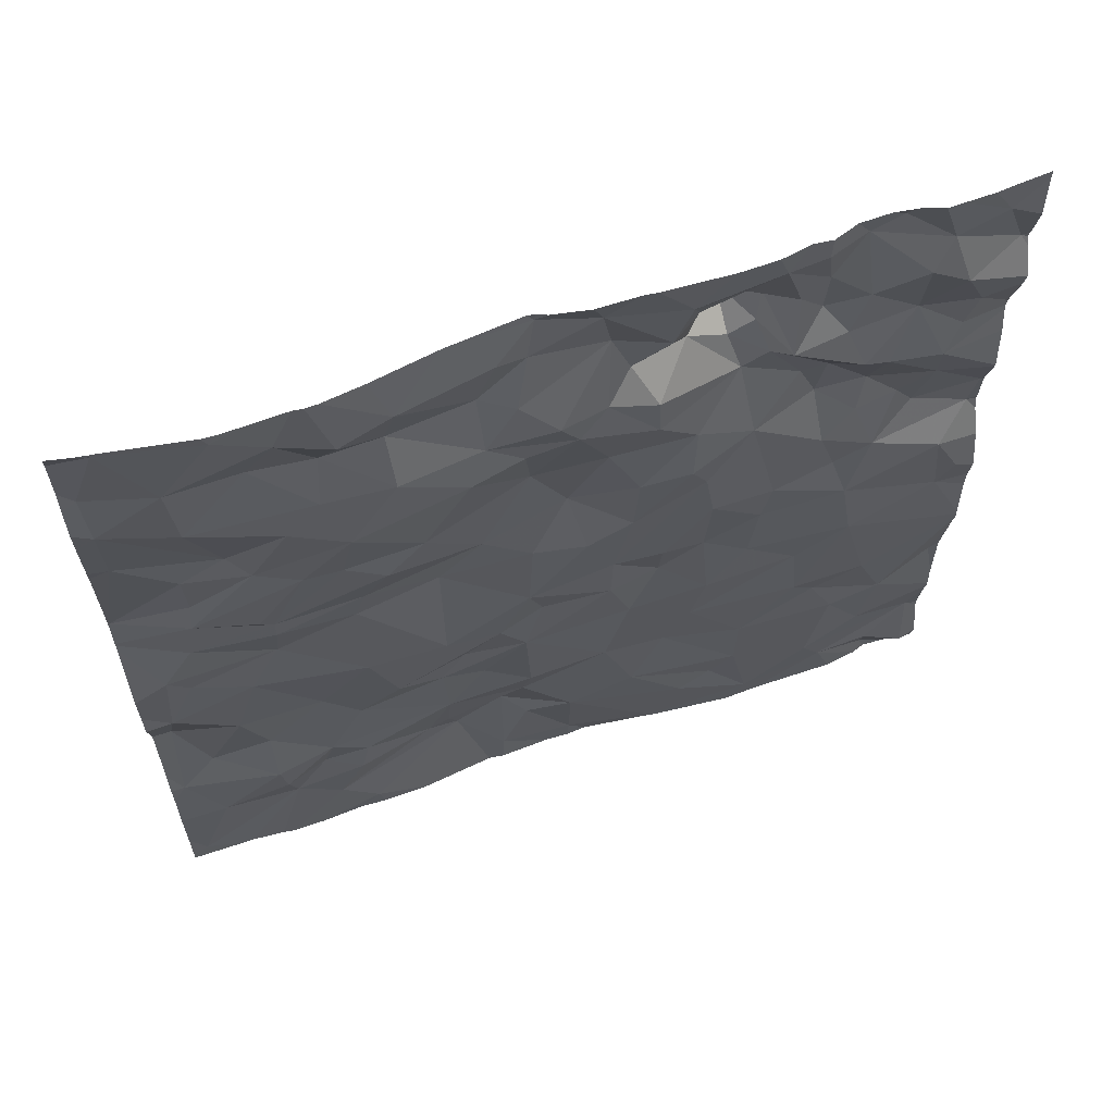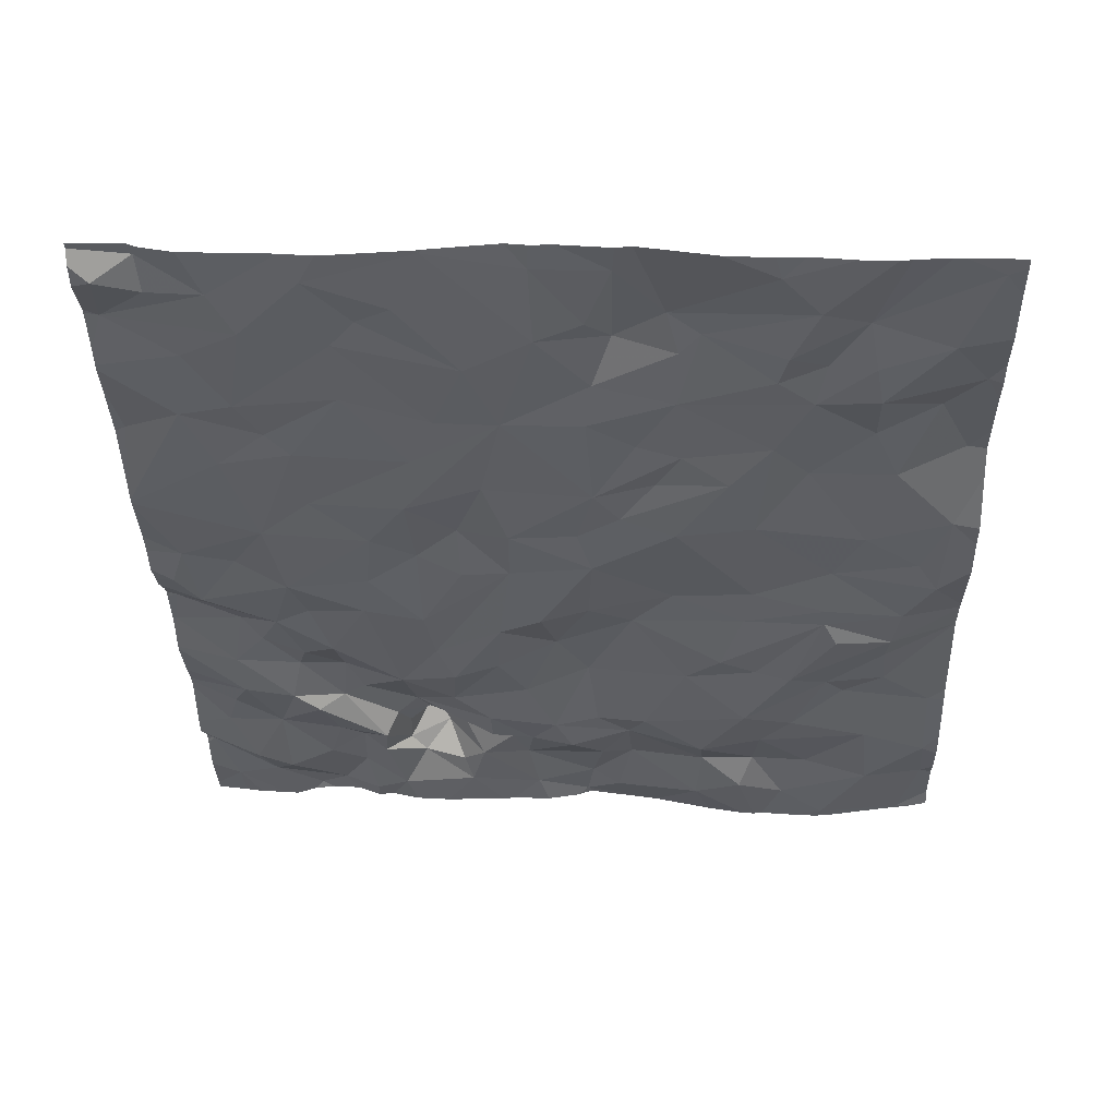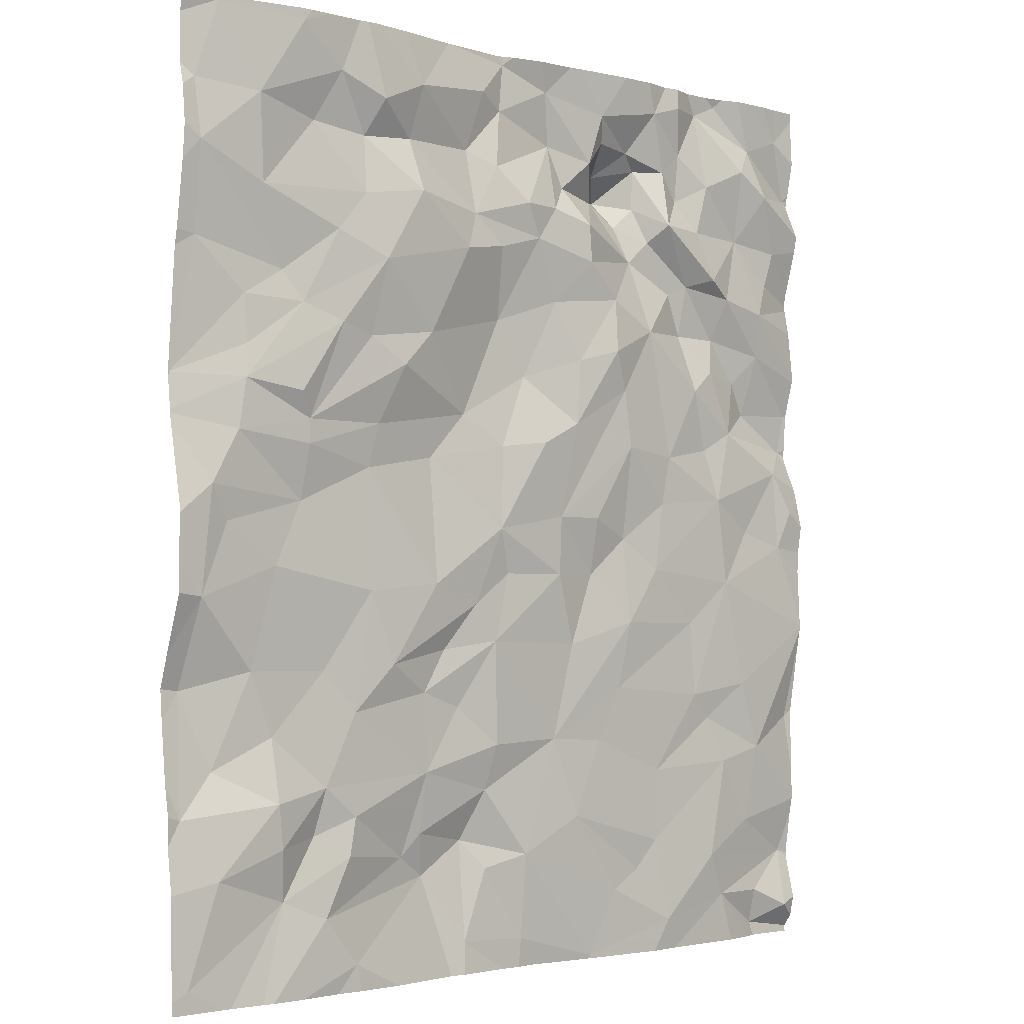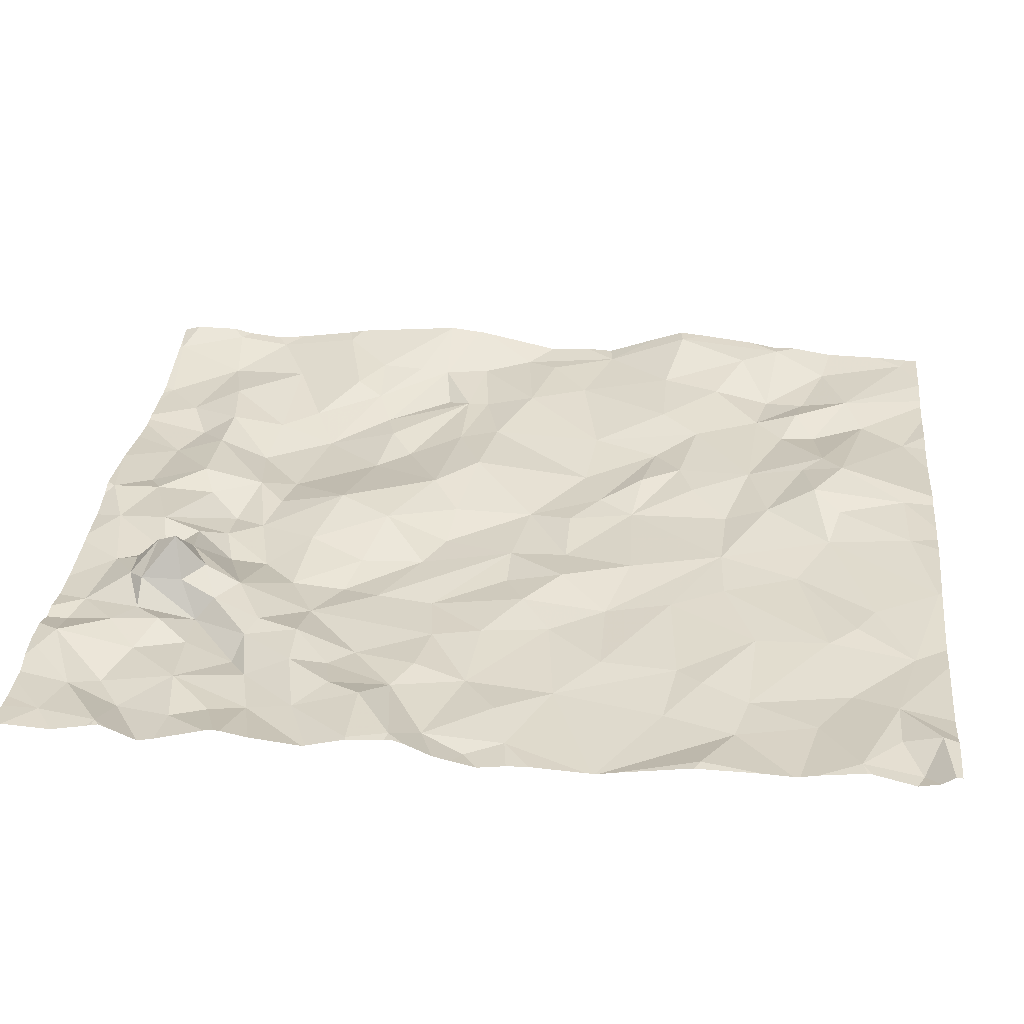
<metadata>
{"format":"obj","ext":"obj","renderer":"f3d","projection":"perspective","resolution":1024,"background":"white","views":[{"elev":64.1,"azim":164.0,"up":"+Y"},{"elev":-34.7,"azim":1.7,"up":"+Z"},{"elev":-2.1,"azim":140.7,"up":"+Y"},{"elev":34.8,"azim":-84.1,"up":"+Z"}]}
</metadata>
<code>
v 56.1 -73.41 -3.2
v 56.26 -73.68 -3.088
v 56.58 -73.49 -3.224
v 56.25 -74.39 -3.106
v 56.75 -74.22 -3.301
v 56.55 -74.03 -3.055
v 54.87 -75.99 -3.213
v 55 -75.73 -3.186
v 56.11 -74.25 -3.136
v 55.91 -74.58 -3.119
v 55.77 -75.21 -3.232
v 55.44 -75.48 -3.194
v 55.66 -75.6 -3.191
v 56.6 -78.83 -3.122
v 55.96 -78.66 -3.158
v 59.24 -76.99 -3.238
v 59.45 -77.55 -3.161
v 59.64 -77.09 -3.115
v 57.18 -74.34 -3.314
v 57.29 -74.14 -3.347
v 57.02 -74.14 -3.284
v 58.13 -73.53 -3.376
v 57.6 -73.48 -3.277
v 57.69 -73.84 -3.22
v 58.17 -73.85 -3.292
v 56.03 -74.14 -3.255
v 55.78 -74.52 -3.144
v 55.13 -74.66 -3.187
v 57.47 -74.42 -3.304
v 57.67 -74.24 -3.298
v 57.41 -74.86 -3.185
v 58.04 -74.99 -3.347
v 57.77 -74.46 -3.366
v 57.04 -73.4 -3.199
v 56.19 -74.85 -3.253
v 56.52 -74.68 -3.286
v 58.71 -74.98 -3.386
v 58.95 -74.88 -3.337
v 58.42 -74.6 -3.434
v 56.55 -75.01 -3.337
v 56.44 -75.25 -3.286
v 56.31 -74.16 -3.028
v 56.18 -74.03 -3.055
v 57.42 -73.57 -3.212
v 57.38 -73.27 -3.192
v 54.96 -74.23 -3.147
v 54.92 -73.45 -3.126
v 55.9 -73.35 -3.205
v 55.67 -73.35 -3.113
v 56.75 -74.45 -3.316
v 55.81 -74.84 -3.105
v 55.51 -74.85 -3.102
v 55.3 -75.13 -3.088
v 55.11 -74.94 -3.13
v 55.18 -75.33 -3.054
v 55.99 -73.78 -3.15
v 55.44 -74.58 -3.195
v 55.61 -74.46 -3.236
v 55.31 -74.17 -3.131
v 55.03 -74.45 -3.139
v 54.77 -75.32 -3.048
v 56.39 -75.61 -3.284
v 56.07 -75.96 -3.227
v 56.39 -76.2 -3.199
v 59.64 -74.55 -3.274
v 59.65 -74.03 -3.354
v 59.07 -74.7 -3.292
v 59.24 -74.23 -3.358
v 58.54 -74.22 -3.376
v 58.74 -74.45 -3.384
v 57.95 -75.73 -3.211
v 58.39 -75.55 -3.295
v 57.7 -75.46 -3.212
v 59.33 -75.33 -3.329
v 59.38 -75.63 -3.328
v 58.92 -76.01 -3.26
v 58.9 -75.69 -3.324
v 58.45 -75.81 -3.267
v 57.37 -76.42 -3.237
v 57.46 -76.15 -3.285
v 56.96 -76.43 -3.245
v 58.51 -77.24 -3.235
v 58.26 -76.96 -3.28
v 57.99 -77.14 -3.205
v 56.06 -78.14 -3.151
v 56.58 -77.47 -3.178
v 56.06 -77.68 -3.165
v 57.47 -76.83 -3.252
v 57.73 -77.23 -3.19
v 57.9 -78.24 -3.052
v 58.09 -78.12 -3.106
v 57.96 -77.98 -3.128
v 59.08 -77.74 -3.304
v 59.46 -78.15 -3.264
v 59.67 -77.8 -3.197
v 59.04 -78 -3.28
v 58.78 -77.94 -3.2
v 58.99 -78.3 -3.203
v 57.6 -78.05 -3.043
v 57.48 -77.74 -3.15
v 57.17 -78.15 -3.169
v 57.16 -78.68 -3.11
v 55.31 -77.14 -3.189
v 55.74 -77.21 -3.185
v 55.47 -76.47 -3.209
v 55.26 -76.14 -3.175
v 54.95 -76.23 -3.179
v 56.21 -78.31 -3.136
v 56.42 -78.43 -3.158
v 56.77 -77.94 -3.19
v 55.57 -75.07 -3.166
v 56.42 -77.14 -3.2
v 55.6 -77.36 -3.155
v 55.15 -77.57 -3.159
v 55.46 -77.65 -3.174
v 58.72 -77.66 -3.248
v 57.44 -77.47 -3.216
v 56.96 -77.45 -3.184
v 54.8 -77.38 -3.086
v 57.21 -75.2 -3.195
v 56.86 -75.48 -3.303
v 57.12 -75.61 -3.313
v 56.95 -76.06 -3.253
v 55.78 -76.74 -3.189
v 57.84 -76.88 -3.203
v 58.49 -78.7 -3.229
v 58.73 -76.99 -3.218
v 59.09 -77.36 -3.222
v 55.84 -73.65 -3.142
v 58.15 -74.17 -3.414
v 56.98 -73.73 -3.146
v 57.49 -73.93 -3.281
v 56.67 -73.8 -3.201
v 56.43 -73.83 -2.937
v 56.88 -73.98 -3.172
v 57.42 -75.64 -3.255
v 58.26 -75.2 -3.378
v 56.65 -76.42 -3.178
v 56.82 -76.86 -3.199
v 56.83 -75.08 -3.301
v 58.48 -75.04 -3.356
v 57 -74.72 -3.26
v 56.53 -73.65 -3.153
v 56.65 -76.07 -3.259
v 56.35 -76.73 -3.233
v 56.12 -76.39 -3.222
v 56.02 -75.66 -3.243
v 56.16 -73.78 -3.043
v 56.33 -73.98 -2.823
v 55.49 -73.28 -3.11
v 55.2 -73.55 -3.147
v 55.33 -73.71 -3.224
v 55.11 -73.86 -3.231
v 55.62 -73.84 -3.187
v 55.72 -74.15 -3.19
v 55.56 -75.92 -3.231
v 54.8 -75.57 -3.029
v 57.63 -76.61 -3.25
v 57.96 -76.49 -3.296
v 54.79 -73.83 -3.064
v 55.85 -73.95 -3.118
v 59 -73.29 -3.417
v 59.54 -73.24 -3.355
v 58.72 -73.53 -3.38
v 58.51 -73.87 -3.306
v 58.87 -73.82 -3.309
v 59.28 -73.73 -3.387
v 58.42 -73.65 -3.405
v 59.67 -73.68 -3.32
v 59.32 -74.86 -3.292
v 59.31 -75.14 -3.298
v 59.43 -76.14 -3.3
v 59.56 -75.94 -3.338
v 58.9 -75.55 -3.327
v 58.98 -75.39 -3.375
v 59.75 -75.32 -3.188
v 58.43 -76.53 -3.283
v 59.1 -76.39 -3.279
v 55.23 -78.06 -3.134
v 54.82 -78.3 -3.036
v 55.11 -78.54 -3.093
v 55.44 -78.54 -3.122
v 55.58 -78.27 -3.172
v 54.85 -78.66 -3.129
v 57.96 -77.61 -3.189
v 59.6 -76.56 -3.297
v 58.56 -78.07 -3.256
v 58.72 -78.42 -3.242
v 57.61 -78.66 -3.113
v 57.45 -78.23 -3.114
v 55.09 -78.77 -3.023
v 58.51 -77.84 -3.236
v 59.65 -78.73 -3.262
v 59.75 -73.33 -3.294
v 59.75 -76.37 -3.31
v 59.75 -73.74 -3.328
v 59.75 -75.55 -3.212
v 59.75 -74.53 -3.273
v 59.75 -78.78 -3.267
v 59.75 -73.96 -3.35
v 59.75 -74.15 -3.331
v 59.75 -75.32 -3.188
v 59.75 -75.32 -3.189
v 59.75 -77.07 -3.125
v 59.75 -78.2 -3.252
v 59.75 -75.6 -3.221
v 59.75 -76.89 -3.19
v 59.75 -75.35 -3.19
v 59.75 -75.31 -3.188
v 59.75 -75.53 -3.211
v 59.75 -77.94 -3.213
v 59.75 -77.78 -3.213
v 59.75 -77.6 -3.18
v 59.75 -74.62 -3.253
v 59.75 -76.1 -3.327
v 59.75 -76.54 -3.317
v 59.75 -77.26 -3.141
v 59.75 -78.56 -3.256
v 59.75 -73.61 -3.296
v 58.17 -78.86 -3.201
v 59.09 -78.86 -3.261
v 56.57 -78.86 -3.122
v 55.13 -78.86 -3.06
v 58.88 -78.86 -3.25
v 59.37 -78.86 -3.248
v 57.62 -78.86 -3.131
v 59.75 -78.86 -3.267
v 57.17 -78.86 -3.1
v 55.33 -78.86 -3.099
v 56.06 -78.86 -3.144
v 57.72 -78.86 -3.123
v 57.31 -78.86 -3.101
v 56.6 -78.86 -3.12
v 58.62 -78.86 -3.221
v 59.16 -78.86 -3.254
v 58.45 -78.86 -3.222
v 59.72 -78.86 -3.265
v 56.62 -78.86 -3.117
v 55.05 -78.86 -3.027
v 55.87 -78.86 -3.125
v 59.42 -78.86 -3.252
v 57.04 -78.86 -3.085
v 56.78 -73.22 -3.243
v 59.75 -73.22 -3.327
v 58.81 -73.22 -3.405
v 55.22 -73.22 -3.164
v 57.1 -73.22 -3.247
v 56.39 -73.22 -3.243
v 57.31 -73.22 -3.218
v 57.37 -73.22 -3.197
v 58.6 -73.22 -3.386
v 58.96 -73.22 -3.415
v 54.94 -73.22 -3.135
v 59.63 -73.22 -3.347
v 57.41 -73.22 -3.191
v 55.57 -73.22 -3.122
v 55.75 -73.22 -3.135
v 55.99 -73.22 -3.186
v 55.05 -73.22 -3.152
v 58.54 -73.22 -3.391
v 57.85 -73.22 -3.26
v 57.84 -73.22 -3.256
v 56.85 -73.22 -3.237
v 58.47 -73.22 -3.385
v 55.89 -73.22 -3.192
v 59.04 -73.22 -3.415
v 56.17 -73.22 -3.227
v 59.53 -73.22 -3.357
v 55.43 -73.22 -3.136
v 55.31 -73.22 -3.172
v 59.54 -73.22 -3.357
v 58.23 -73.22 -3.343
v 57.85 -73.22 -3.259
v 54.74 -76.9 -3.16
v 54.74 -75.07 -3.12
v 54.74 -73.22 -3.109
v 54.74 -75.23 -3.075
v 54.74 -76.39 -3.162
v 54.74 -73.82 -3.068
v 54.74 -75.67 -3.052
v 54.74 -78.74 -3.079
v 54.74 -78.05 -3.076
v 54.74 -73.28 -3.108
v 54.74 -77.95 -3.097
v 54.74 -75.55 -3.035
v 54.74 -73.57 -3.124
v 54.74 -73.87 -3.062
v 54.74 -75.94 -3.159
v 54.74 -75.09 -3.115
v 54.74 -78.84 -3.024
v 54.74 -78.32 -3.037
v 54.74 -74.19 -3.143
v 54.74 -74.49 -3.053
v 54.74 -73.79 -3.079
v 54.74 -73.92 -3.083
v 54.74 -74.55 -3.046
v 54.74 -75.6 -3.025
v 54.74 -78.61 -3.107
v 54.74 -74.75 -3.084
v 54.74 -74.09 -3.164
v 54.74 -76.8 -3.179
v 54.74 -78.82 -3.023
v 54.74 -76.26 -3.168
v 54.74 -77.73 -3.091
v 54.74 -75.32 -3.05
v 54.74 -78.35 -3.04
v 54.74 -76.73 -3.18
v 54.74 -77.91 -3.1
v 54.74 -76.76 -3.181
v 54.74 -75.83 -3.13
v 54.74 -76.78 -3.18
v 54.74 -77.34 -3.088
v 54.74 -78.86 -3.025
v 54.74 -77.37 -3.088
v 54.74 -76.09 -3.195
v 54.74 -74.59 -3.048
g obj_0
f 184 180 306
f 184 281 191
f 181 180 184
f 191 181 184
f 281 184 298
f 306 298 184
f 180 181 182
f 306 180 291
f 281 302 191
f 191 239 182
f 182 181 191
f 239 191 302
f 229 182 223
f 239 223 182
f 240 182 229
f 239 290 313
f 302 290 239
f 47 286 160
f 160 151 47
f 253 47 259
f 259 47 246
f 246 47 151
f 286 47 283
f 283 47 253
f 286 294 160
f 160 153 151
f 160 279 287
f 160 295 153
f 279 160 294
f 295 160 287
f 151 150 269
f 150 151 49
f 151 153 152
f 151 152 49
f 246 151 270
f 269 270 151
f 283 253 276
f 153 300 46
f 59 152 153
f 46 59 153
f 295 300 153
f 269 150 256
f 256 150 49
f 48 265 49
f 48 49 129
f 49 152 154
f 154 129 49
f 256 49 257
f 265 257 49
f 154 152 59
f 300 292 46
f 46 293 60
f 59 46 60
f 293 46 292
f 154 59 155
f 60 28 59
f 59 58 155
f 57 59 28
f 57 58 59
f 1 258 48
f 129 1 48
f 258 265 48
f 1 129 56
f 154 161 129
f 129 161 56
f 155 161 154
f 293 296 60
f 60 296 28
f 26 161 155
f 58 26 155
f 28 299 275
f 57 28 54
f 28 275 54
f 296 316 28
f 299 28 316
f 58 57 27
f 26 58 27
f 52 57 54
f 52 27 57
f 1 3 248
f 1 2 3
f 1 56 2
f 258 1 267
f 248 267 1
f 148 2 56
f 56 26 148
f 56 161 26
f 26 43 148
f 9 43 26
f 26 27 9
f 275 289 54
f 27 10 9
f 51 27 52
f 27 51 10
f 3 243 248
f 34 3 133
f 143 3 2
f 133 3 143
f 243 3 34
f 2 134 143
f 2 148 134
f 134 148 149
f 148 43 149
f 42 149 43
f 42 43 9
f 42 9 4
f 9 10 4
f 10 35 4
f 35 10 51
f 45 249 34
f 34 44 45
f 44 34 131
f 133 131 34
f 263 34 247
f 249 247 34
f 243 34 263
f 135 131 133
f 134 133 143
f 6 135 133
f 133 134 6
f 6 134 149
f 42 6 149
f 4 6 42
f 4 5 6
f 4 50 5
f 36 50 4
f 4 35 36
f 45 250 249
f 45 255 250
f 44 23 45
f 45 23 273
f 255 45 262
f 273 262 45
f 44 131 132
f 44 24 23
f 132 24 44
f 131 20 132
f 135 21 131
f 131 21 20
f 135 5 21
f 135 6 5
f 5 50 21
f 19 21 50
f 142 19 50
f 142 50 36
f 22 261 23
f 22 23 24
f 261 273 23
f 132 30 24
f 132 20 30
f 22 24 25
f 24 30 25
f 30 20 19
f 19 20 21
f 19 29 30
f 29 19 31
f 31 19 142
f 22 272 261
f 22 264 272
f 168 260 22
f 22 25 168
f 260 264 22
f 30 130 25
f 130 30 33
f 30 29 33
f 168 25 165
f 165 25 130
f 31 33 29
f 164 251 168
f 165 164 168
f 251 260 168
f 69 165 130
f 39 130 33
f 39 69 130
f 164 165 166
f 166 165 69
f 162 245 164
f 162 164 167
f 167 164 166
f 245 251 164
f 68 166 69
f 68 69 70
f 70 69 39
f 39 38 70
f 166 68 167
f 162 252 245
f 162 266 252
f 162 163 268
f 167 163 162
f 268 266 162
f 163 167 169
f 68 66 167
f 169 167 66
f 68 67 66
f 67 68 70
f 38 67 70
f 67 38 170
f 163 271 268
f 163 254 271
f 163 194 244
f 219 194 163
f 169 219 163
f 244 254 163
f 196 169 66
f 219 169 196
f 65 66 67
f 196 66 200
f 66 65 198
f 200 66 201
f 198 201 66
f 67 170 65
f 65 214 198
f 7 8 310
f 107 8 7
f 310 288 7
f 315 7 288
f 303 107 7
f 303 7 315
f 157 280 8
f 8 12 157
f 106 8 107
f 12 8 156
f 156 8 106
f 280 310 8
f 107 303 278
f 105 106 107
f 307 107 278
f 309 105 107
f 309 107 307
f 157 297 280
f 55 157 12
f 157 285 297
f 157 55 61
f 157 61 305
f 305 285 157
f 55 12 53
f 13 12 156
f 53 12 111
f 11 12 13
f 12 11 111
f 156 106 105
f 156 147 13
f 105 146 156
f 63 147 156
f 63 156 146
f 103 105 309
f 105 124 146
f 103 104 105
f 104 124 105
f 61 55 54
f 53 54 55
f 61 277 305
f 54 289 61
f 289 277 61
f 54 53 52
f 52 53 111
f 11 13 147
f 51 52 111
f 11 51 111
f 11 147 35
f 35 51 11
f 63 62 147
f 147 41 35
f 147 62 41
f 124 145 146
f 64 63 146
f 64 146 145
f 62 63 64
f 114 103 311
f 104 103 113
f 103 114 113
f 309 311 103
f 124 104 112
f 112 145 124
f 87 104 113
f 87 112 104
f 40 35 41
f 35 40 36
f 123 41 62
f 64 144 62
f 123 62 144
f 121 40 41
f 123 121 41
f 118 145 112
f 145 138 64
f 139 145 118
f 138 145 139
f 144 64 138
f 119 114 301
f 114 119 304
f 113 114 115
f 179 114 308
f 179 115 114
f 311 301 114
f 304 308 114
f 113 115 87
f 86 112 87
f 118 112 86
f 115 85 87
f 85 86 87
f 121 140 40
f 36 40 140
f 36 140 142
f 123 122 121
f 138 123 144
f 122 123 80
f 138 81 123
f 123 81 80
f 120 140 121
f 120 121 122
f 86 110 118
f 88 139 118
f 110 101 118
f 117 88 118
f 118 101 100
f 117 118 100
f 138 139 81
f 139 88 81
f 119 312 314
f 312 119 274
f 301 274 119
f 304 119 314
f 179 183 115
f 183 85 115
f 180 179 284
f 179 180 183
f 308 284 179
f 85 110 86
f 85 183 15
f 108 110 85
f 15 108 85
f 140 120 142
f 31 142 120
f 80 136 122
f 136 120 122
f 79 80 81
f 80 71 136
f 79 158 80
f 71 80 159
f 80 158 159
f 79 81 88
f 73 120 136
f 31 120 73
f 101 110 109
f 108 109 110
f 89 88 117
f 158 79 88
f 84 88 89
f 125 158 88
f 84 125 88
f 99 100 101
f 101 109 14
f 101 190 99
f 101 14 102
f 190 101 102
f 185 117 100
f 185 89 117
f 92 100 99
f 100 92 185
f 182 183 180
f 183 182 15
f 284 282 180
f 291 180 282
f 182 240 15
f 15 109 108
f 14 15 230
f 109 15 14
f 240 230 15
f 73 32 31
f 31 32 33
f 73 136 71
f 159 78 71
f 71 72 73
f 71 78 72
f 125 83 158
f 159 158 83
f 177 78 159
f 159 83 177
f 137 32 73
f 73 72 137
f 89 185 84
f 84 185 82
f 84 83 125
f 82 83 84
f 92 99 90
f 189 99 190
f 99 189 90
f 102 14 238
f 14 233 238
f 230 222 14
f 233 14 222
f 102 189 190
f 102 228 189
f 238 242 102
f 228 102 242
f 92 91 185
f 185 91 192
f 116 82 185
f 192 116 185
f 90 91 92
f 32 137 141
f 32 39 33
f 39 32 141
f 77 72 78
f 78 177 76
f 76 77 78
f 174 137 72
f 174 72 77
f 177 83 82
f 76 177 178
f 82 127 177
f 178 177 127
f 137 174 141
f 116 128 82
f 127 82 128
f 91 90 188
f 90 231 126
f 188 90 126
f 231 90 189
f 189 232 226
f 231 189 226
f 228 232 189
f 91 187 192
f 188 187 91
f 192 187 97
f 97 116 192
f 93 128 116
f 96 116 97
f 96 93 116
f 37 39 141
f 174 37 141
f 37 38 39
f 174 77 75
f 75 77 76
f 76 178 172
f 76 173 75
f 172 173 76
f 37 174 175
f 74 174 75
f 74 175 174
f 178 127 16
f 186 172 178
f 16 186 178
f 16 127 128
f 128 93 17
f 17 16 128
f 188 98 187
f 188 221 98
f 221 188 126
f 231 220 126
f 126 220 236
f 221 126 224
f 234 126 236
f 224 126 234
f 187 98 97
f 96 97 98
f 96 94 93
f 95 17 93
f 93 94 95
f 98 94 96
f 37 74 38
f 37 175 74
f 171 38 74
f 171 170 38
f 74 75 197
f 75 173 206
f 206 197 75
f 173 172 186
f 206 173 215
f 173 186 195
f 195 215 173
f 197 210 74
f 74 176 171
f 208 74 210
f 208 176 74
f 16 17 18
f 16 18 186
f 207 186 18
f 195 186 216
f 186 207 216
f 95 18 17
f 98 235 225
f 193 98 225
f 98 193 94
f 221 235 98
f 95 94 205
f 205 94 193
f 95 213 18
f 205 211 95
f 95 212 213
f 212 95 211
f 171 176 170
f 65 170 176
f 203 176 208
f 176 209 65
f 176 203 202
f 209 176 202
f 213 217 18
f 207 18 204
f 204 18 217
f 193 241 237
f 205 193 218
f 193 199 218
f 225 241 193
f 227 199 193
f 227 193 237
f 209 214 65

</code>
